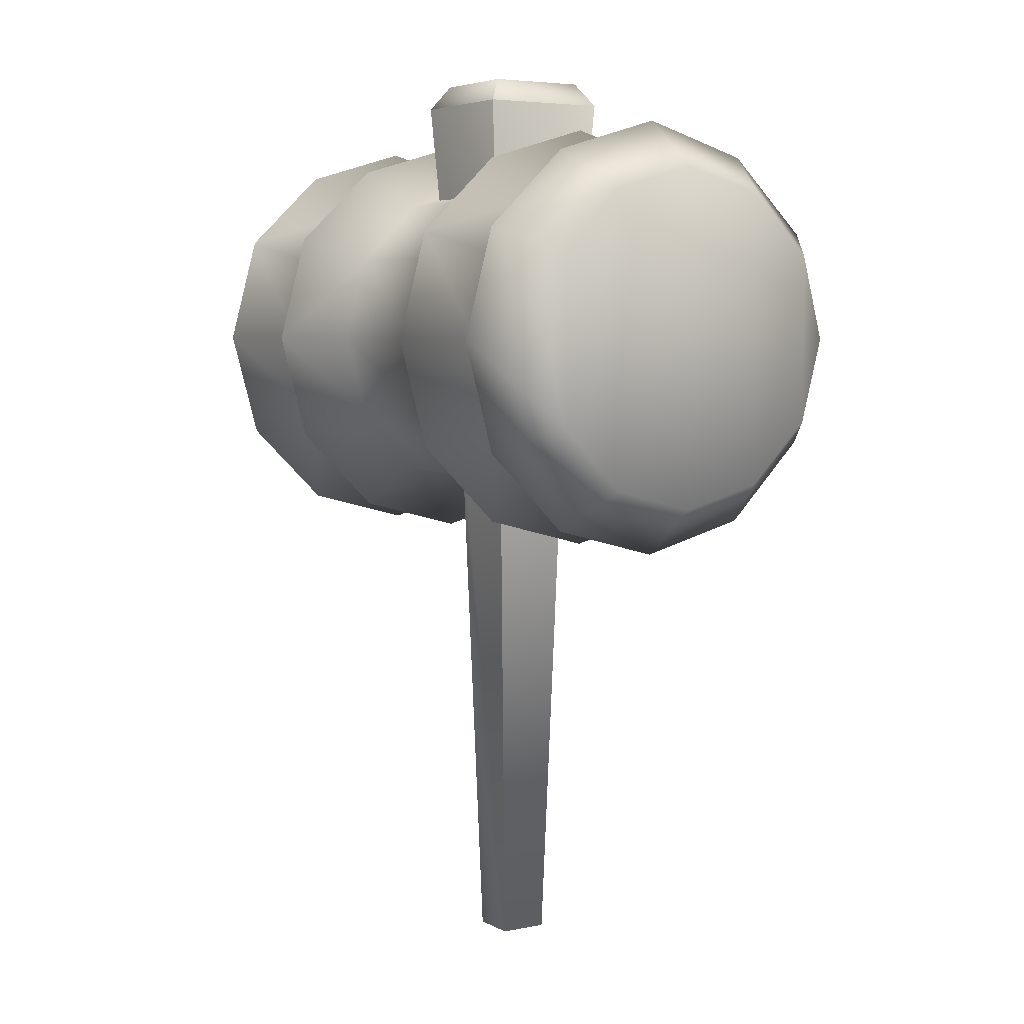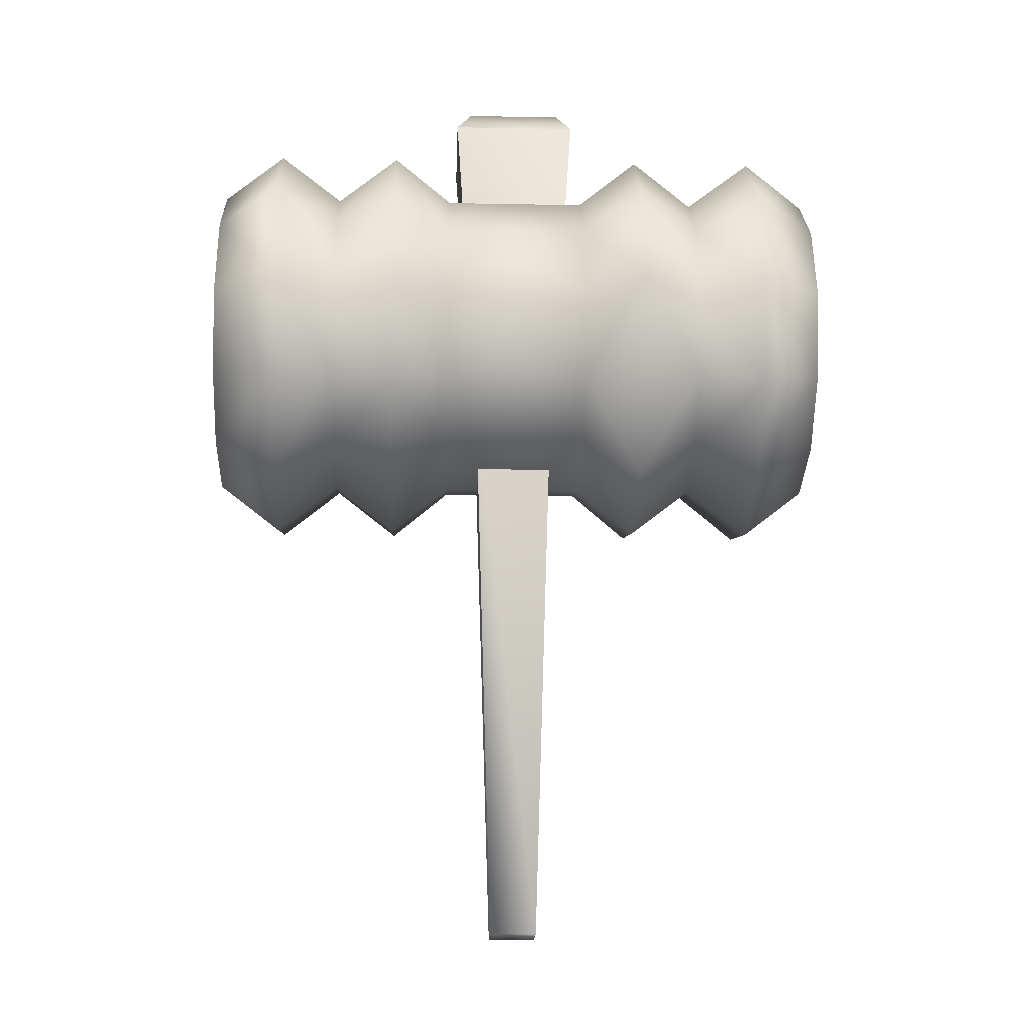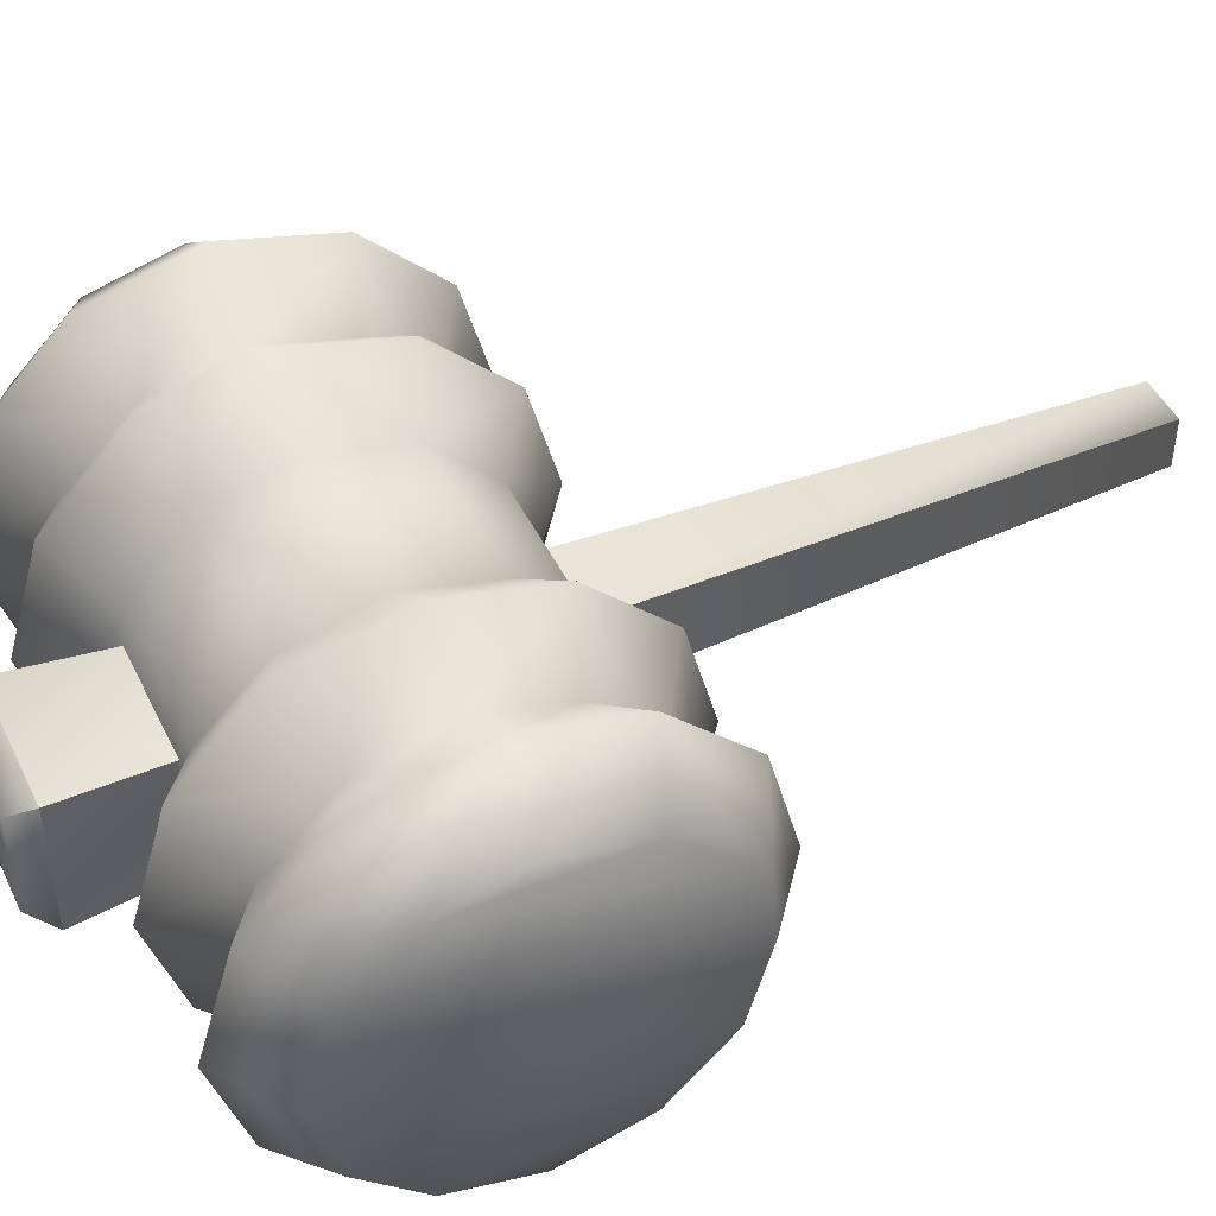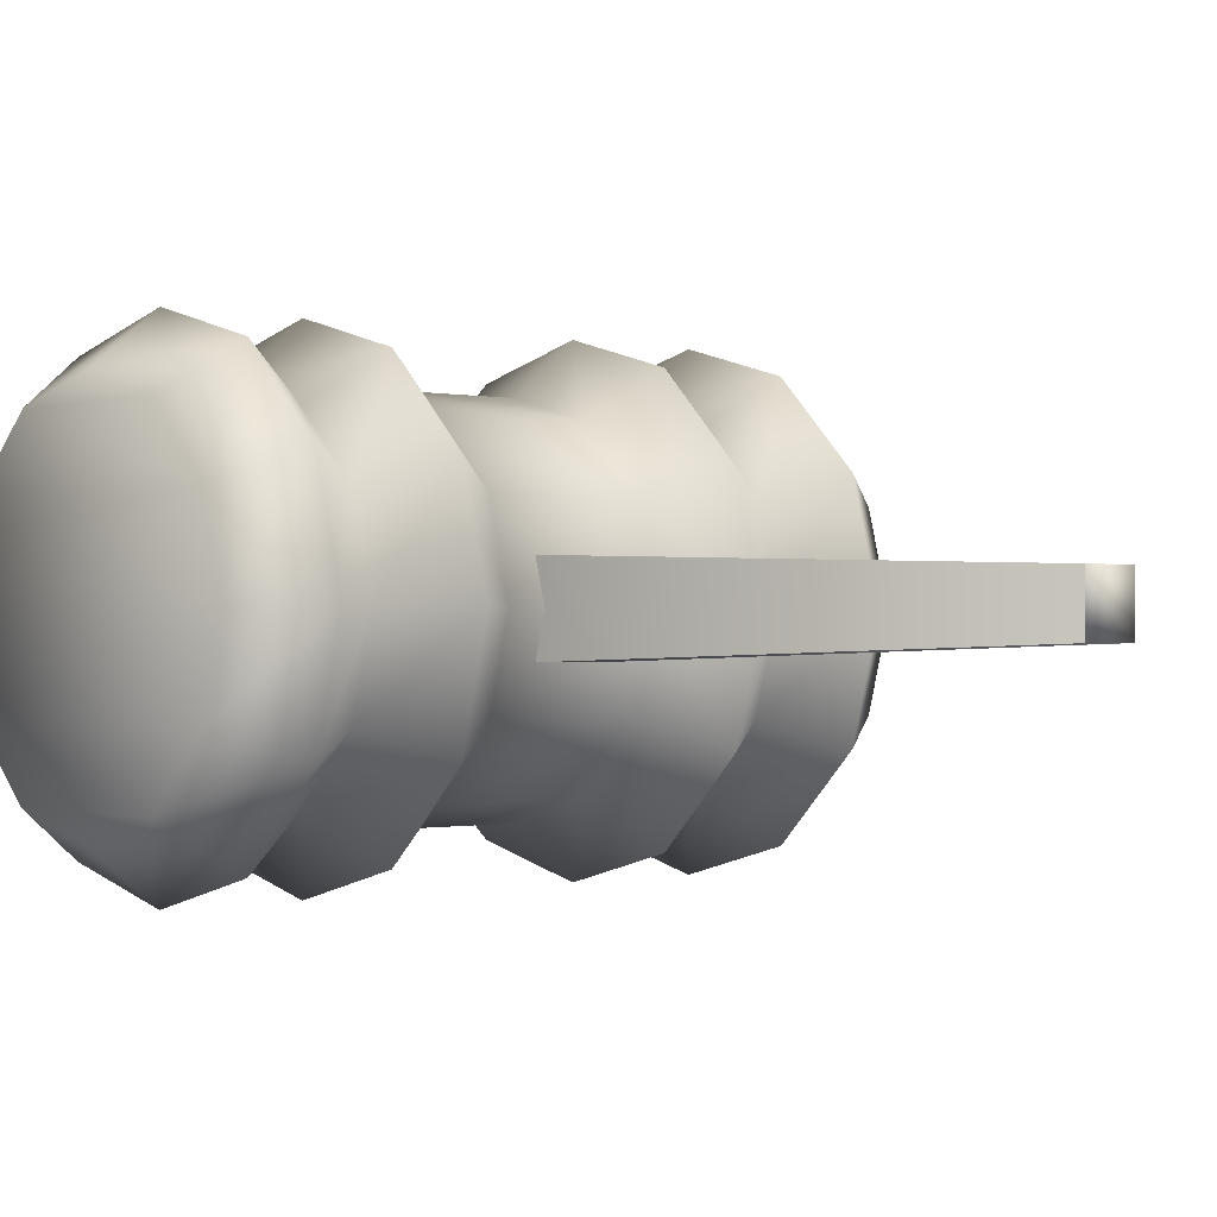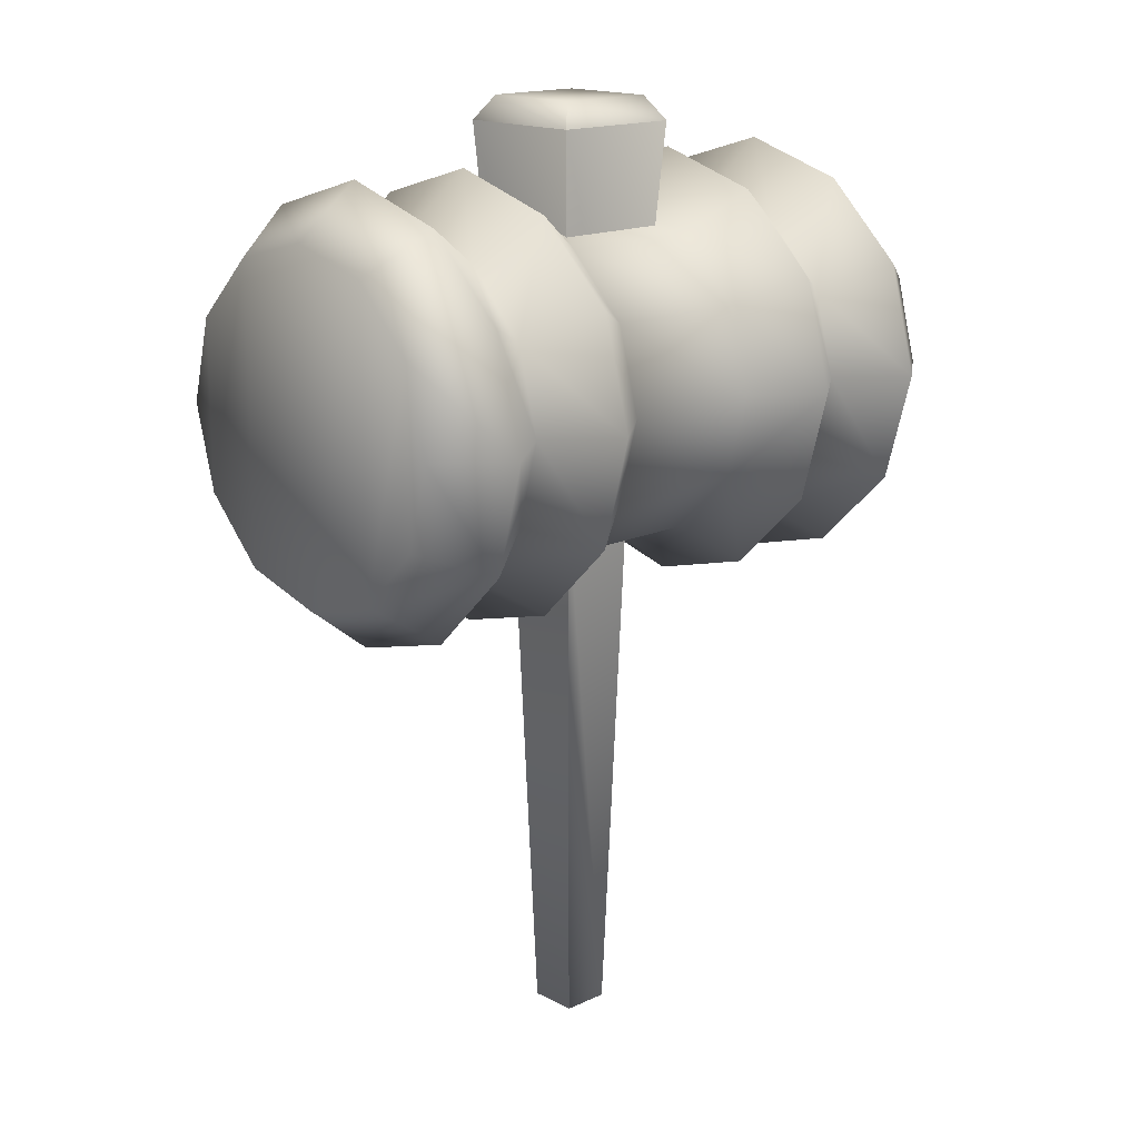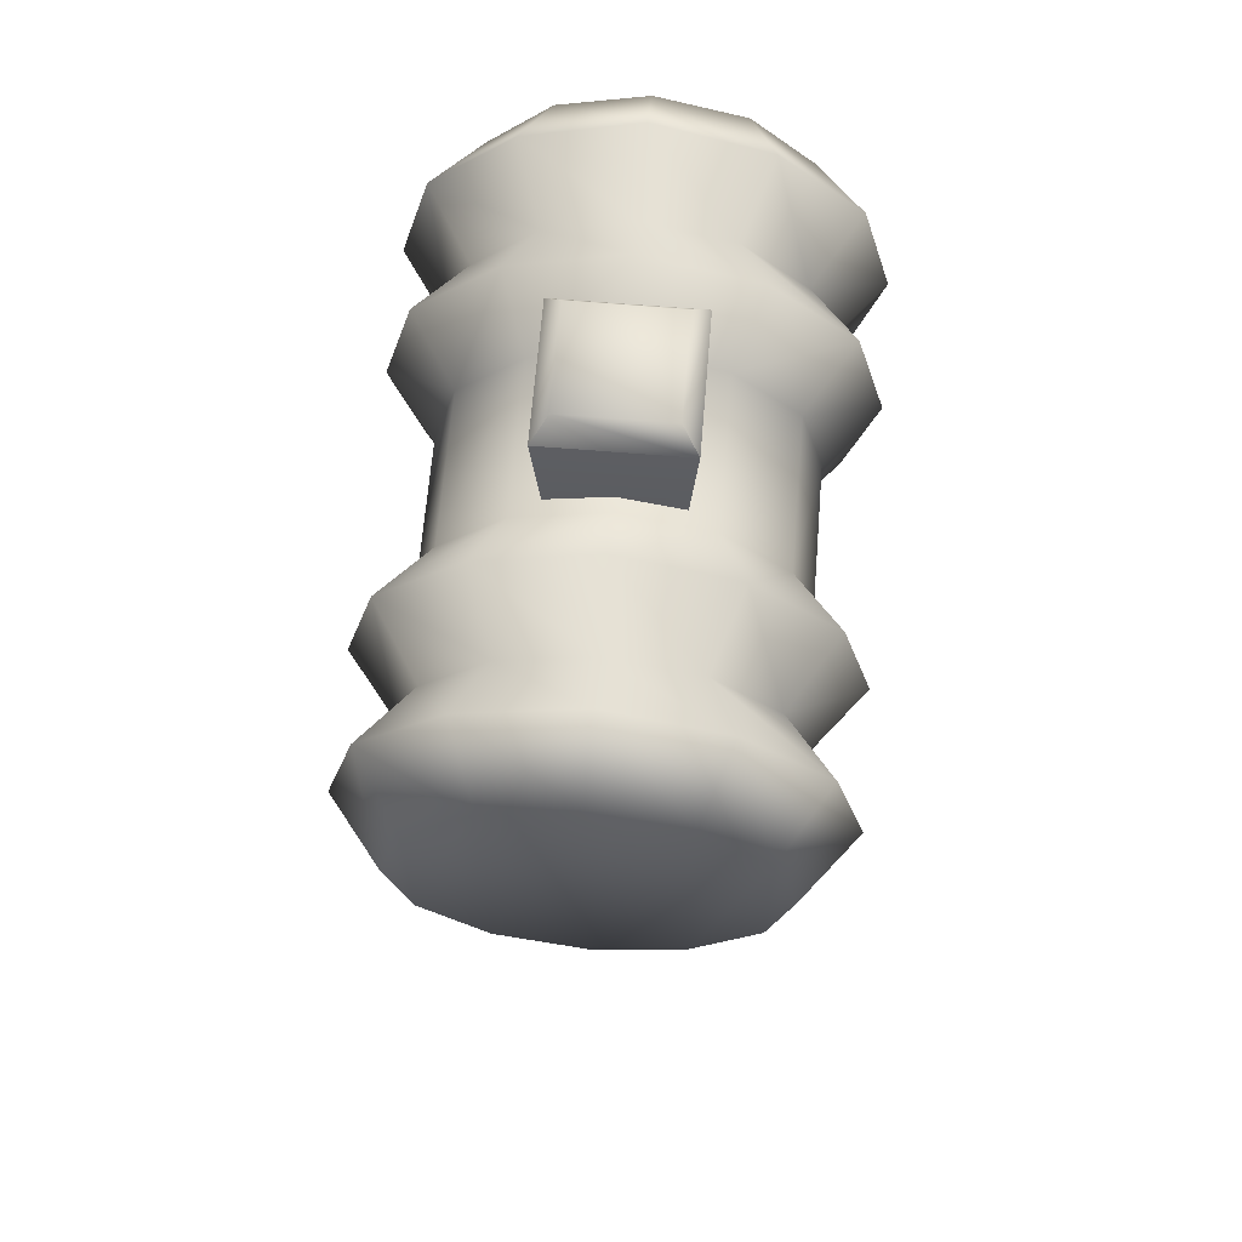
<metadata>
{"format":"obj","ext":"obj","renderer":"f3d","projection":"perspective","resolution":1024,"background":"white","views":[{"elev":5.1,"azim":-122.4,"up":"+Y"},{"elev":-18.5,"azim":177.9,"up":"+Y"},{"elev":46.1,"azim":-114.9,"up":"+Z"},{"elev":-0.5,"azim":-41.6,"up":"+Z"},{"elev":16.4,"azim":-43.2,"up":"+Y"},{"elev":65.3,"azim":94.7,"up":"+Y"}]}
</metadata>
<code>
v -0.2289 0 -0.2368
v 0.2289 0 -0.2368
v -0.2289 0 0.2368
v 0.2289 0 0.2368
v -0.4785 9.062 -0.4785
v -0.4785 9.062 0.4785
v 0.4785 9.062 -0.4785
v 0.4785 9.062 0.4785
v -3.125 6.4 -1.62
v -3.125 5.59 -1.403
v -3.125 7.21 -1.403
v -3.125 7.803 -0.81
v -3.125 4.997 -0.81
v -3.125 8.02 -0
v -3.125 4.78 0
v -3.125 7.803 0.81
v -3.125 4.997 0.81
v -3.125 7.21 1.403
v -3.125 5.59 1.403
v -3.125 6.4 1.62
v 3.125 6.4 -1.62
v 3.125 7.21 -1.403
v 3.125 5.59 -1.403
v 3.125 4.997 -0.81
v 3.125 7.803 -0.81
v 3.125 4.78 0
v 3.125 8.02 -0
v 3.125 4.997 0.81
v 3.125 7.803 0.81
v 3.125 5.59 1.403
v 3.125 7.21 1.403
v 3.125 6.4 1.62
v 0.3942 5.406 0.3942
v 0.3942 5.406 -0.3942
v 0.6293 8.833 -0.6293
v 0.6293 8.833 0.6293
v -0.3942 5.406 0.3942
v -0.6293 8.833 0.6293
v -0.3942 5.406 -0.3942
v -0.6293 8.833 -0.6293
v -1.902 4.997 -0.81
v -2.513 5.35 -1.819
v -1.902 5.59 -1.403
v -1.902 6.4 -1.62
v -2.513 6.4 -2.1
v -1.902 7.21 -1.403
v -2.513 7.45 -1.819
v -2.513 8.187 -1.05
v -1.902 7.803 -0.81
v -2.513 8.5 -0
v -1.902 8.02 -0
v -2.513 8.187 1.05
v -1.902 7.803 0.81
v -2.513 7.45 1.819
v -1.902 7.21 1.403
v -1.902 6.4 1.62
v -2.513 6.4 2.1
v -1.902 5.59 1.403
v -2.513 5.35 1.819
v -2.513 4.582 1.05
v -1.902 4.997 0.81
v -2.513 4.3 0
v -1.902 4.78 0
v -2.513 4.582 -1.05
v 2.513 5.35 -1.819
v 2.513 6.4 -2.1
v 2.513 7.45 -1.819
v 2.513 8.187 -1.05
v 2.513 8.5 -0
v 2.513 8.187 1.05
v 2.513 7.45 1.819
v 2.513 6.4 2.1
v 2.513 5.35 1.819
v 2.513 4.582 1.05
v 2.513 4.3 0
v 2.513 4.582 -1.05
v 1.902 5.59 -1.403
v 1.902 6.4 -1.62
v 1.902 7.21 -1.403
v 1.902 7.803 -0.81
v 1.902 8.02 -0
v 1.902 7.803 0.81
v 1.902 7.21 1.403
v 1.902 6.4 1.62
v 1.902 5.59 1.403
v 1.902 4.997 0.81
v 1.902 4.78 0
v 1.902 4.997 -0.81
v 1.29 6.4 -2.1
v 1.29 5.35 -1.819
v 1.29 4.582 -1.05
v 1.29 4.3 0
v 1.29 4.582 1.05
v 1.29 5.35 1.819
v 1.29 6.4 2.1
v 1.29 7.45 1.819
v 1.29 8.187 1.05
v 1.29 8.5 -0
v 1.29 8.187 -1.05
v 1.29 7.45 -1.819
v 0.7053 7.21 -1.403
v 0.7053 7.803 -0.81
v 0.7053 8.02 -0
v 0.7053 7.803 0.81
v 0.7053 7.21 1.403
v 0.7053 6.4 1.62
v 0.7053 5.59 1.403
v 0.7053 4.997 0.81
v 0.7053 4.78 0
v 0.7053 4.997 -0.81
v 0.7053 5.59 -1.403
v 0.7053 6.4 -1.62
v -1.29 6.4 -2.1
v -1.29 7.45 -1.819
v -0.7053 7.21 -1.403
v -0.7053 7.803 -0.81
v -1.29 8.187 -1.05
v -0.7053 8.02 -0
v -1.29 8.5 -0
v -0.7053 7.803 0.81
v -1.29 8.187 1.05
v -0.7053 7.21 1.403
v -1.29 7.45 1.819
v -1.29 6.4 2.1
v -0.7053 6.4 1.62
v -0.7053 5.59 1.403
v -1.29 5.35 1.819
v -0.7053 4.997 0.81
v -1.29 4.582 1.05
v -0.7053 4.78 0
v -1.29 4.3 0
v -0.7053 4.997 -0.81
v -1.29 4.582 -1.05
v -0.7053 5.59 -1.403
v -1.29 5.35 -1.819
v -0.7053 6.4 -1.62
o Mesh_0169.rip
g Mesh_0169.rip
f 1 2 3
f 3 2 4
f 5 6 7
f 7 6 8
f 9 10 11
f 11 10 12
f 10 13 12
f 12 13 14
f 13 15 14
f 14 15 16
f 15 17 16
f 16 17 18
f 17 19 18
f 18 19 20
f 21 22 23
f 23 22 24
f 22 25 24
f 24 25 26
f 25 27 26
f 26 27 28
f 27 29 28
f 28 29 30
f 29 31 30
f 30 31 32
f 4 2 33
f 2 34 33
f 34 35 33
f 33 35 36
f 36 35 8
f 35 7 8
f 3 4 37
f 4 33 37
f 37 33 38
f 33 36 38
f 38 36 6
f 36 8 6
f 1 3 39
f 3 37 39
f 39 37 40
f 37 38 40
f 40 38 5
f 38 6 5
f 2 1 34
f 1 39 34
f 34 39 35
f 39 40 35
f 35 40 7
f 40 5 7
f 41 42 43
f 43 42 44
f 42 45 44
f 44 45 46
f 45 47 46
f 47 48 46
f 46 48 49
f 48 50 49
f 49 50 51
f 50 52 51
f 51 52 53
f 52 54 53
f 53 54 55
f 55 54 56
f 54 57 56
f 56 57 58
f 57 59 58
f 59 60 58
f 58 60 61
f 60 62 61
f 61 62 63
f 62 64 63
f 63 64 41
f 64 42 41
f 14 48 12
f 48 47 12
f 12 47 11
f 11 47 9
f 47 45 9
f 9 45 10
f 45 42 10
f 42 64 10
f 10 64 13
f 64 62 13
f 13 62 15
f 62 60 15
f 15 60 17
f 60 59 17
f 17 59 19
f 19 59 20
f 59 57 20
f 20 57 18
f 57 54 18
f 54 52 18
f 18 52 16
f 52 50 16
f 16 50 14
f 50 48 14
f 65 66 21
f 21 66 22
f 66 67 22
f 67 68 22
f 22 68 25
f 68 69 25
f 25 69 27
f 69 70 27
f 27 70 29
f 70 71 29
f 29 71 31
f 31 71 32
f 71 72 32
f 32 72 30
f 72 73 30
f 73 74 30
f 30 74 28
f 74 75 28
f 28 75 26
f 75 76 26
f 26 76 24
f 76 65 24
f 24 65 23
f 65 21 23
f 77 78 66
f 66 78 67
f 78 79 67
f 79 80 67
f 67 80 68
f 80 81 68
f 68 81 69
f 81 82 69
f 69 82 70
f 82 83 70
f 70 83 71
f 71 83 72
f 83 84 72
f 72 84 73
f 84 85 73
f 85 86 73
f 73 86 74
f 86 87 74
f 74 87 75
f 87 88 75
f 75 88 76
f 88 77 76
f 76 77 65
f 77 66 65
f 79 78 89
f 89 78 90
f 78 77 90
f 77 88 90
f 90 88 91
f 88 87 91
f 91 87 92
f 87 86 92
f 92 86 93
f 86 85 93
f 93 85 94
f 94 85 95
f 85 84 95
f 95 84 96
f 84 83 96
f 83 82 96
f 96 82 97
f 82 81 97
f 97 81 98
f 81 80 98
f 98 80 99
f 80 79 99
f 99 79 100
f 79 89 100
f 89 101 100
f 100 101 99
f 101 102 99
f 99 102 98
f 102 103 98
f 98 103 97
f 103 104 97
f 97 104 96
f 104 105 96
f 96 105 95
f 105 106 95
f 106 107 95
f 95 107 94
f 94 107 93
f 107 108 93
f 93 108 92
f 108 109 92
f 92 109 91
f 109 110 91
f 91 110 90
f 110 111 90
f 90 111 89
f 111 112 89
f 89 112 101
f 113 114 115
f 115 114 116
f 114 117 116
f 116 117 118
f 117 119 118
f 118 119 120
f 119 121 120
f 120 121 122
f 121 123 122
f 123 124 122
f 122 124 125
f 125 124 126
f 124 127 126
f 126 127 128
f 127 129 128
f 128 129 130
f 129 131 130
f 130 131 132
f 131 133 132
f 132 133 134
f 133 135 134
f 135 113 134
f 134 113 136
f 113 115 136
f 43 44 113
f 113 44 114
f 44 46 114
f 46 49 114
f 114 49 117
f 49 51 117
f 117 51 119
f 51 53 119
f 119 53 121
f 53 55 121
f 121 55 123
f 123 55 124
f 55 56 124
f 124 56 127
f 56 58 127
f 58 61 127
f 127 61 129
f 61 63 129
f 129 63 131
f 63 41 131
f 131 41 133
f 41 43 133
f 133 43 135
f 43 113 135
f 116 118 103
f 103 118 104
f 118 120 104
f 104 120 105
f 120 122 105
f 105 122 106
f 122 125 106
f 106 125 107
f 125 126 107
f 107 126 108
f 126 128 108
f 108 128 109
f 128 130 109
f 109 130 110
f 130 132 110
f 110 132 111
f 132 134 111
f 111 134 112
f 134 136 112
f 112 136 101
f 136 115 101
f 101 115 102
f 115 116 102
f 102 116 103

</code>
